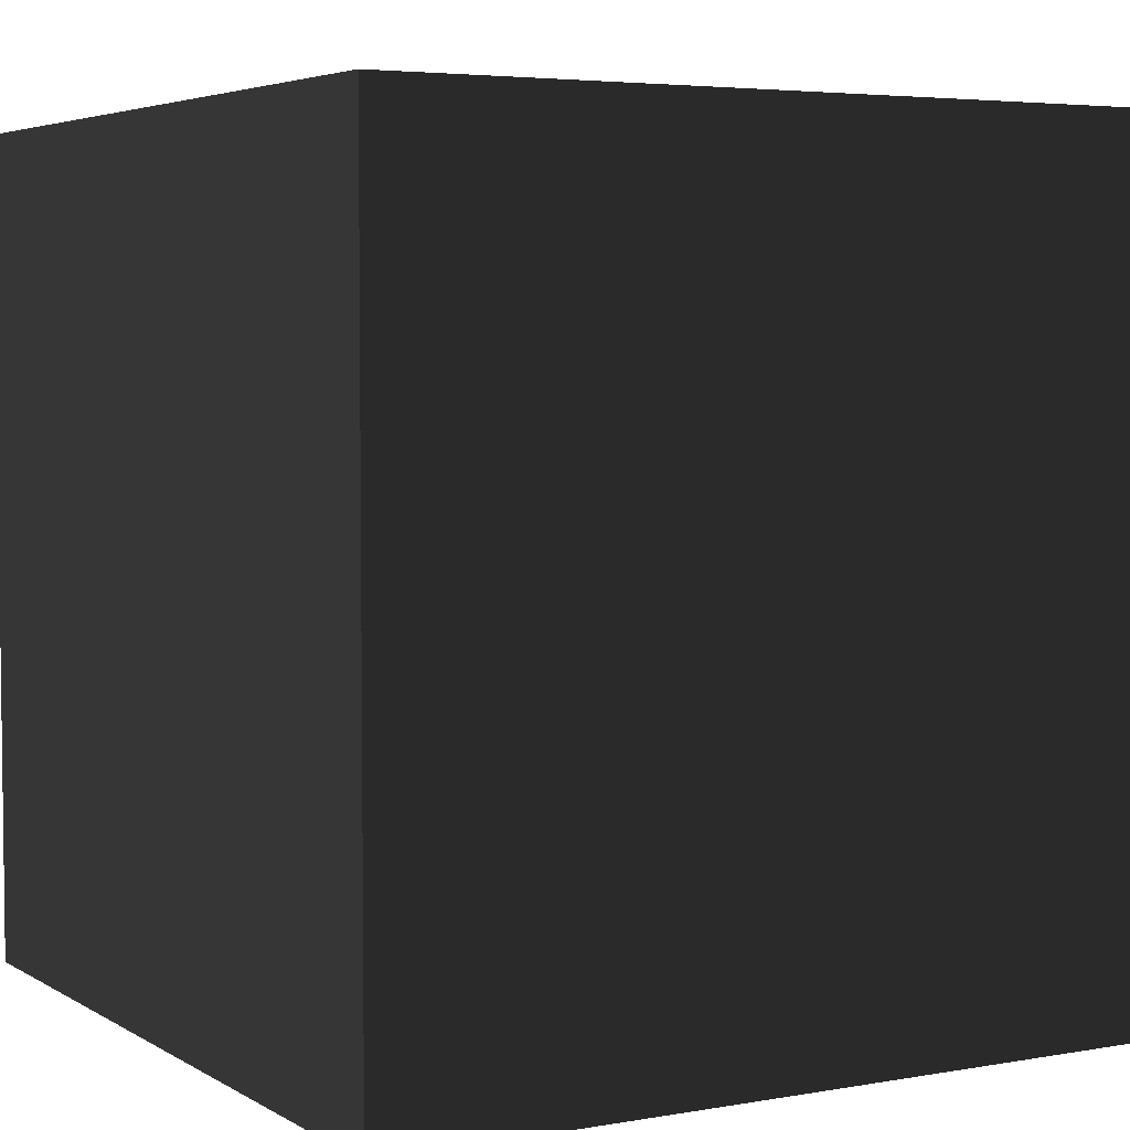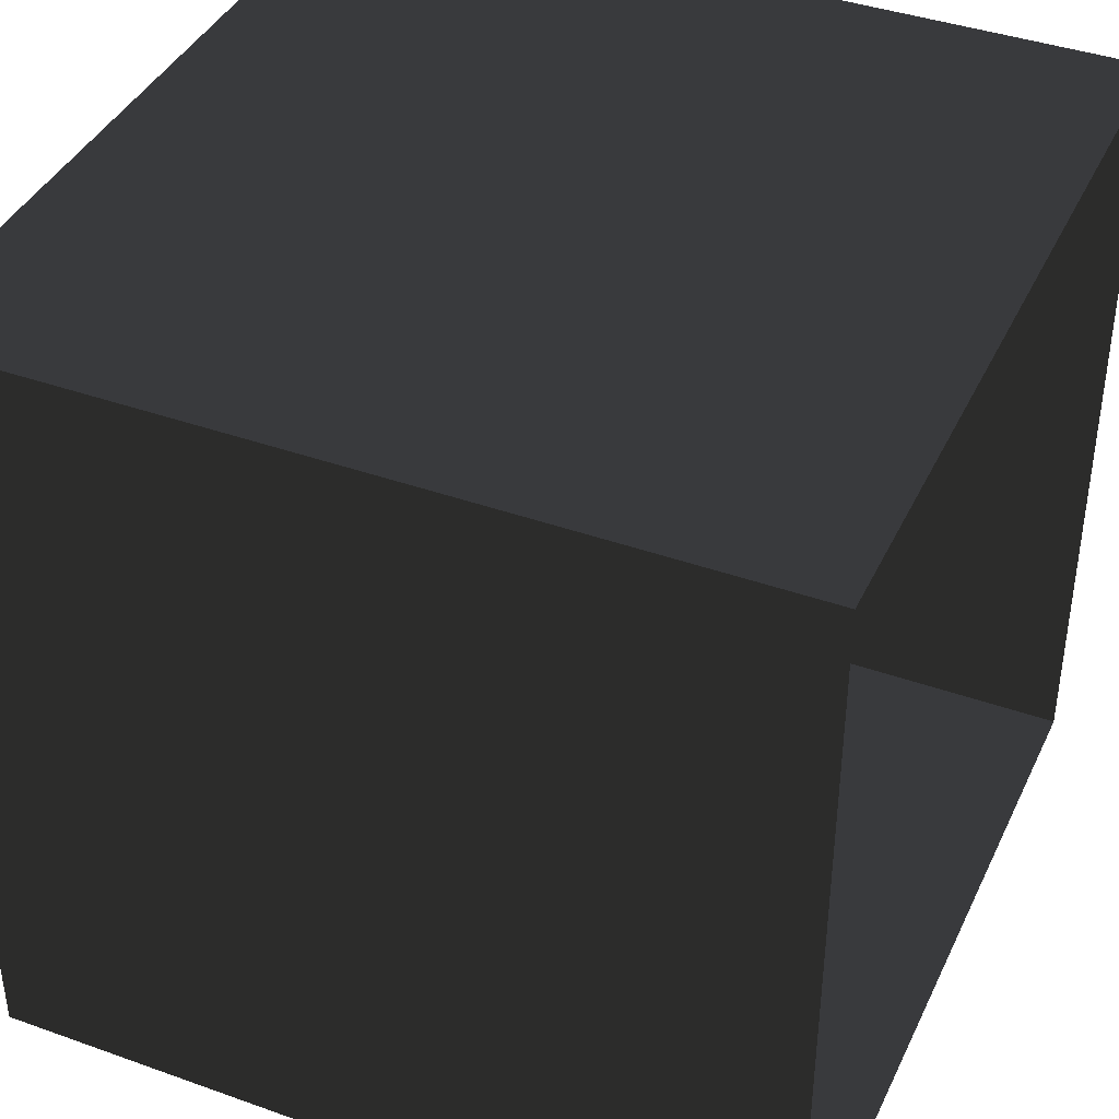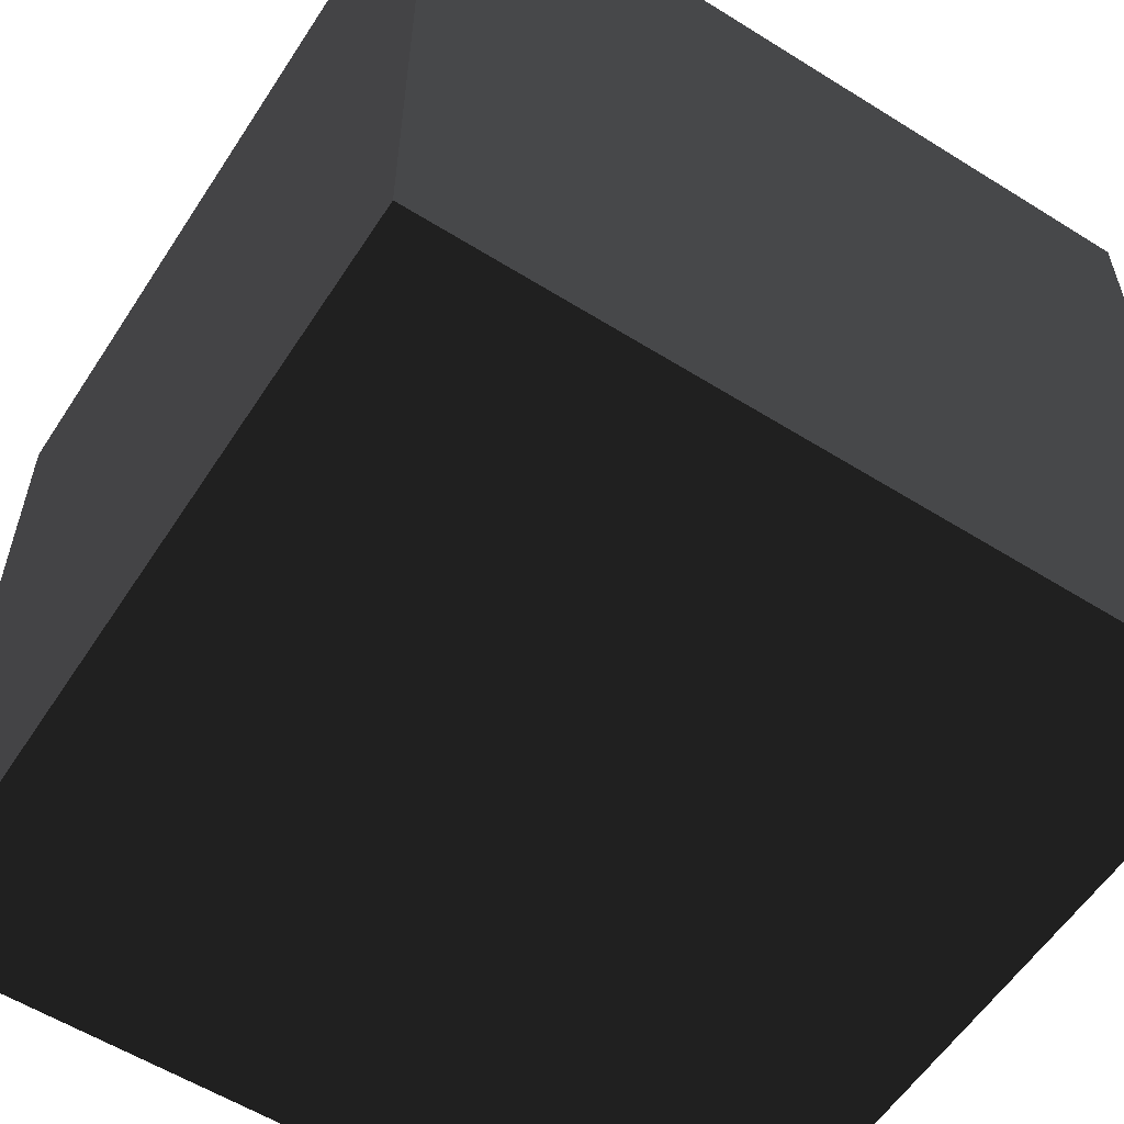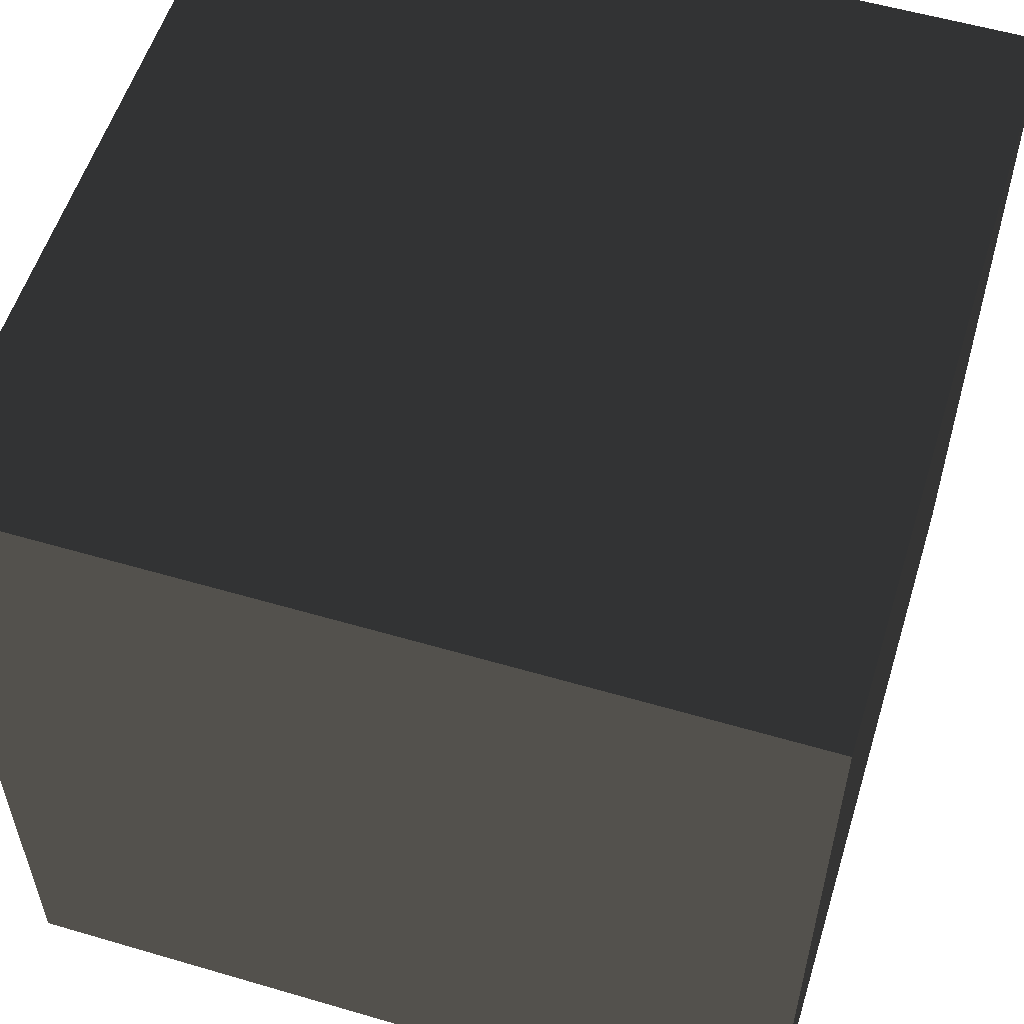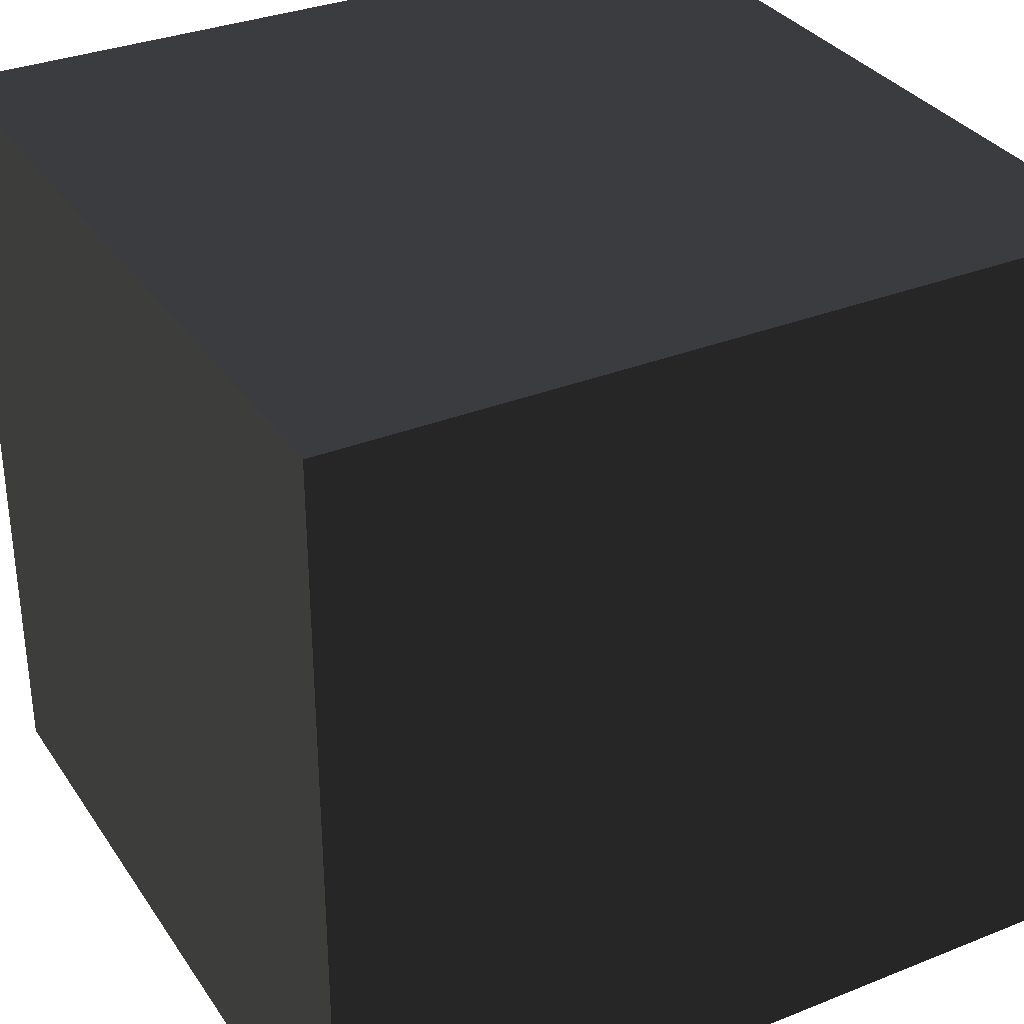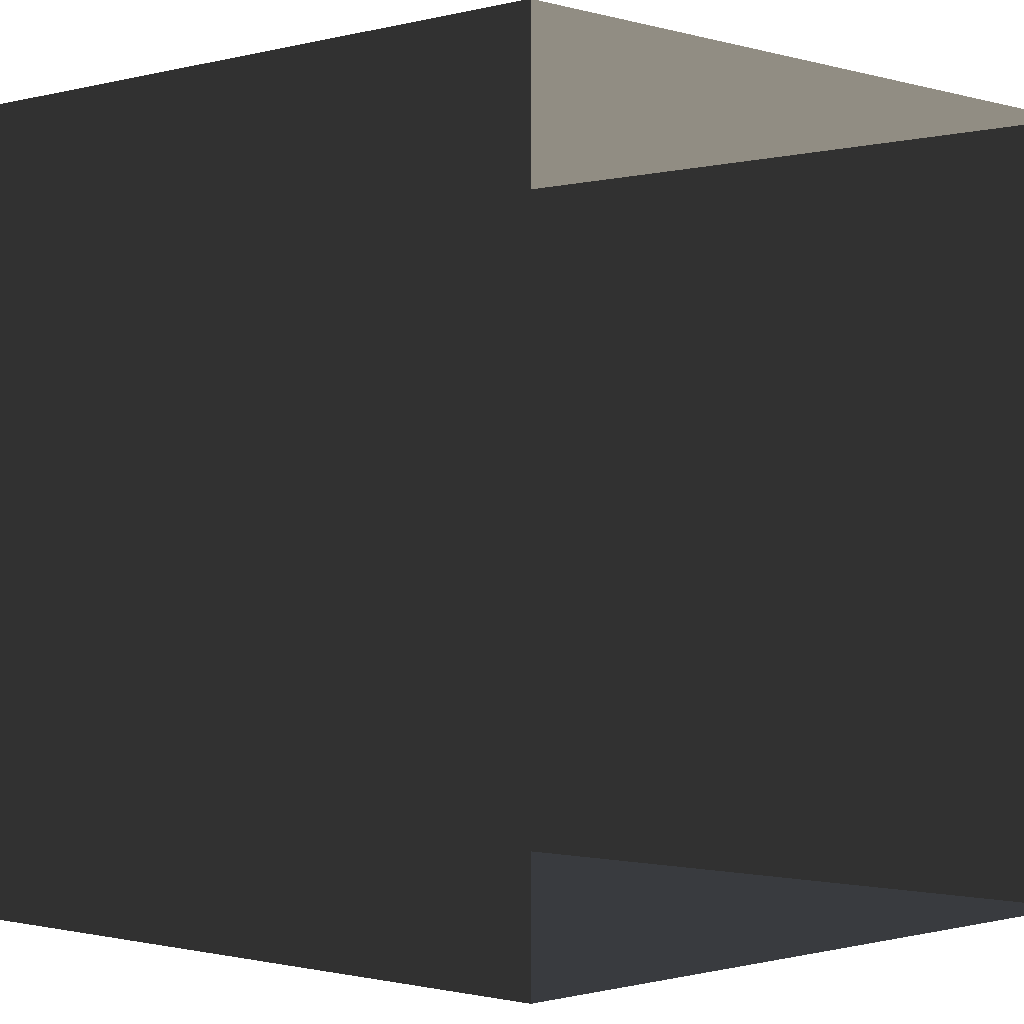
<metadata>
{"format":"obj","ext":"obj","renderer":"f3d","projection":"perspective","resolution":1024,"background":"white","views":[{"elev":4.5,"azim":60.2,"up":"+Y"},{"elev":40.2,"azim":-66.3,"up":"+Z"},{"elev":-57.7,"azim":-122.9,"up":"+Z"},{"elev":56.0,"azim":-72.9,"up":"+Y"},{"elev":33.0,"azim":151.2,"up":"+Y"},{"elev":-1.0,"azim":-46.5,"up":"+Z"}]}
</metadata>
<code>
v -23.1 -23.1 -23.1
v -23.1 -23.1 23.1
v 23.1 -23.1 -23.1
v 23.1 -23.1 23.1
v -23.1 23.1 23.1
v 23.1 23.1 -23.1
v -23.1 23.1 -23.1
v 23.1 23.1 23.1
g group0
g group1
g group2
f 7 5 6
f 8 6 5
f 8 3 6
f 4 3 8
f 7 2 5
f 1 2 7
f 5 4 8
f 5 2 4
f 6 1 7
f 6 3 1

</code>
